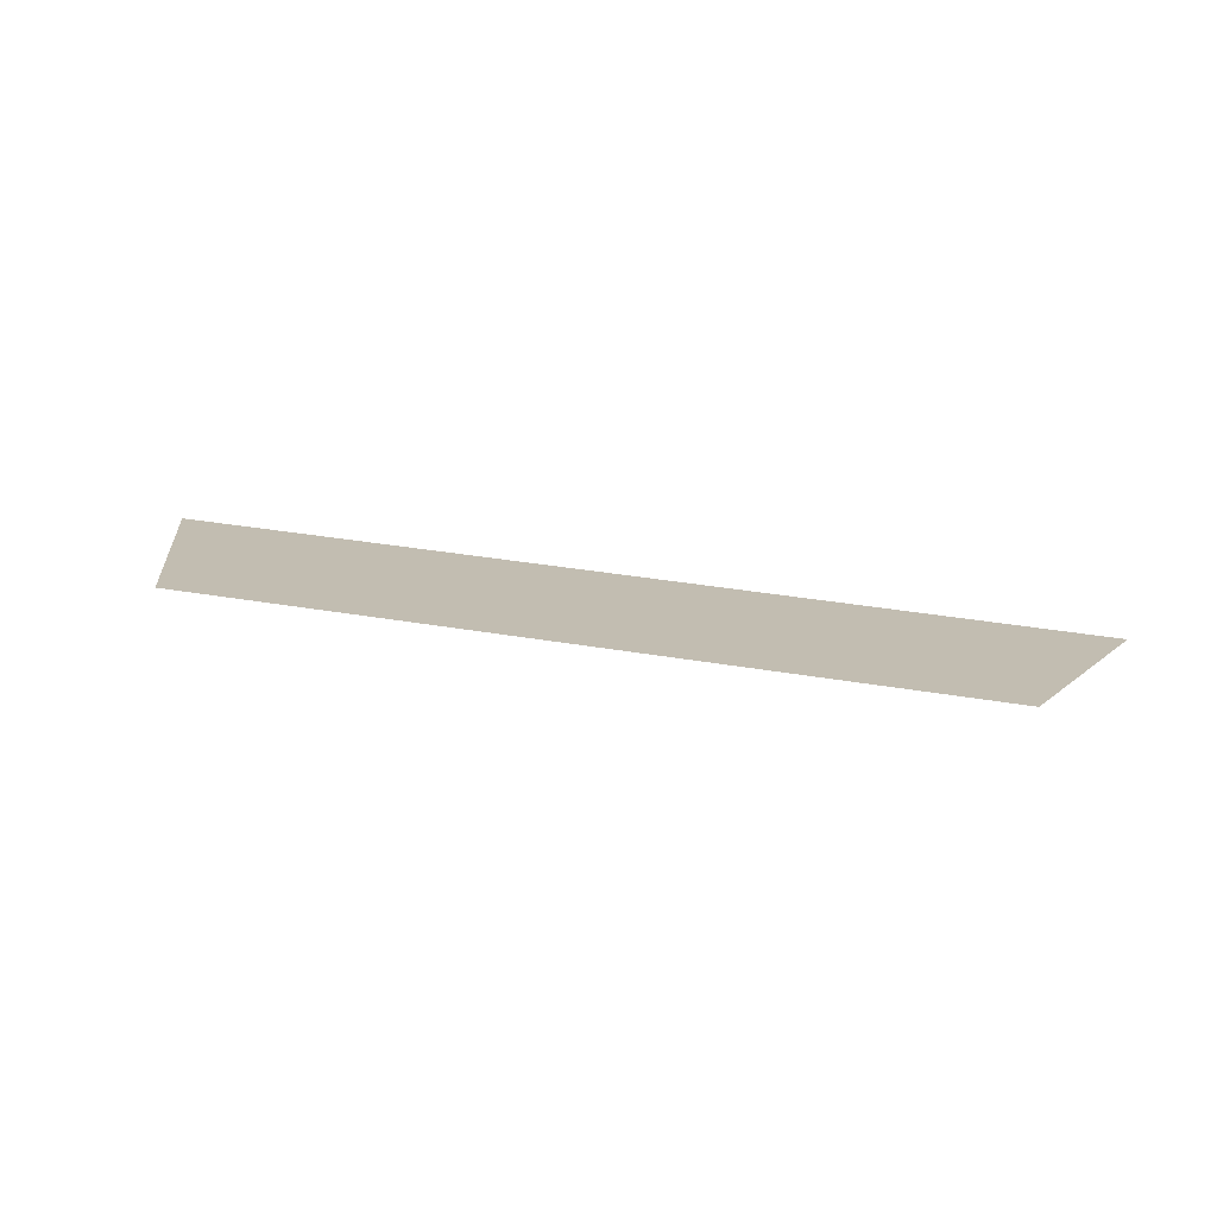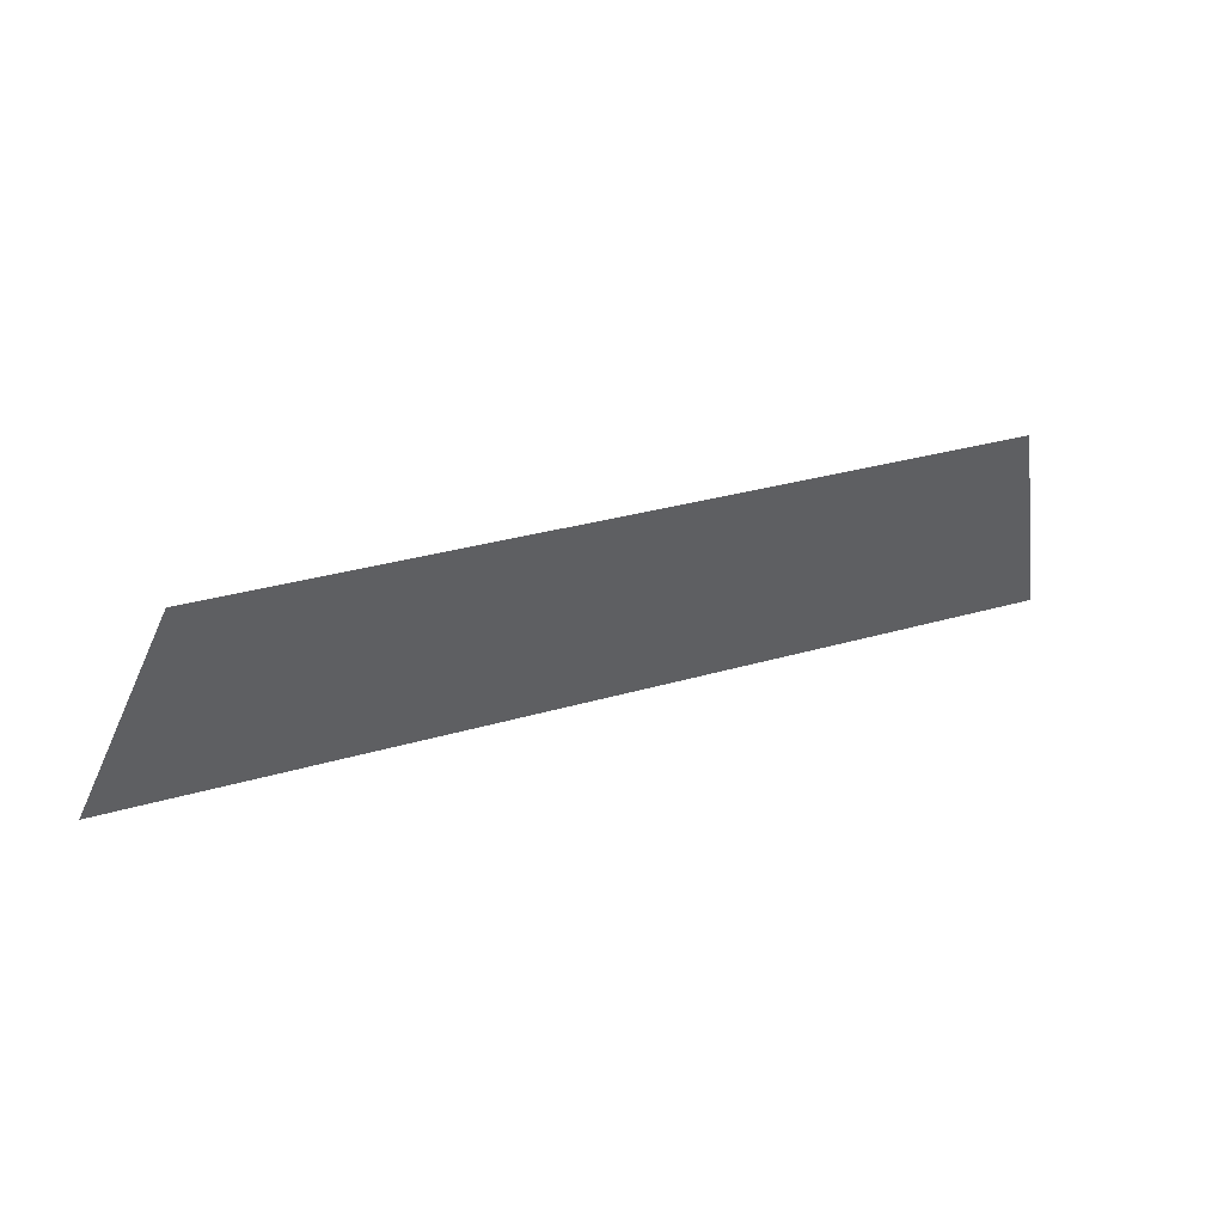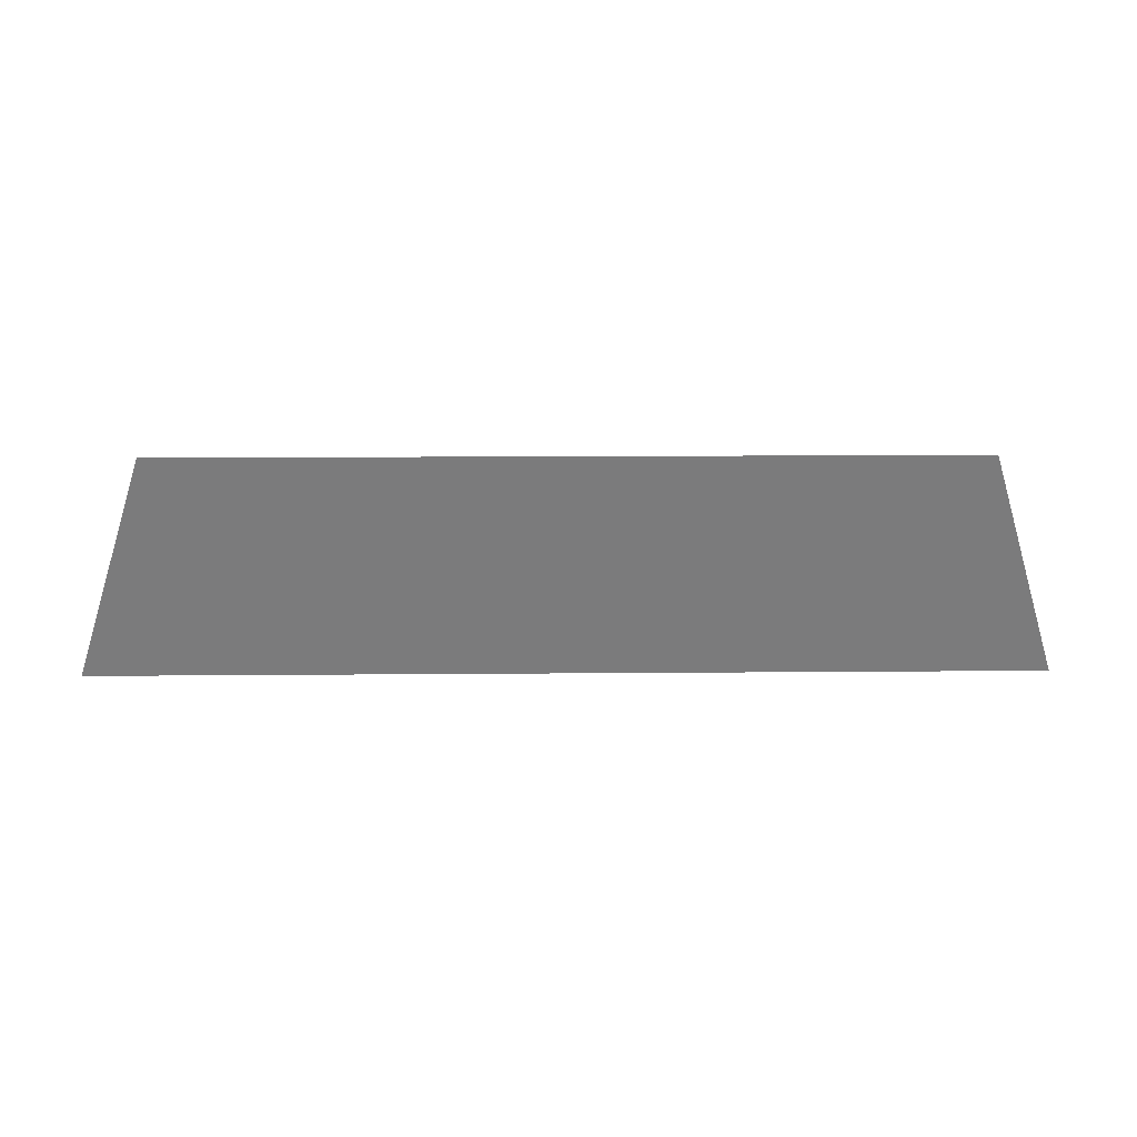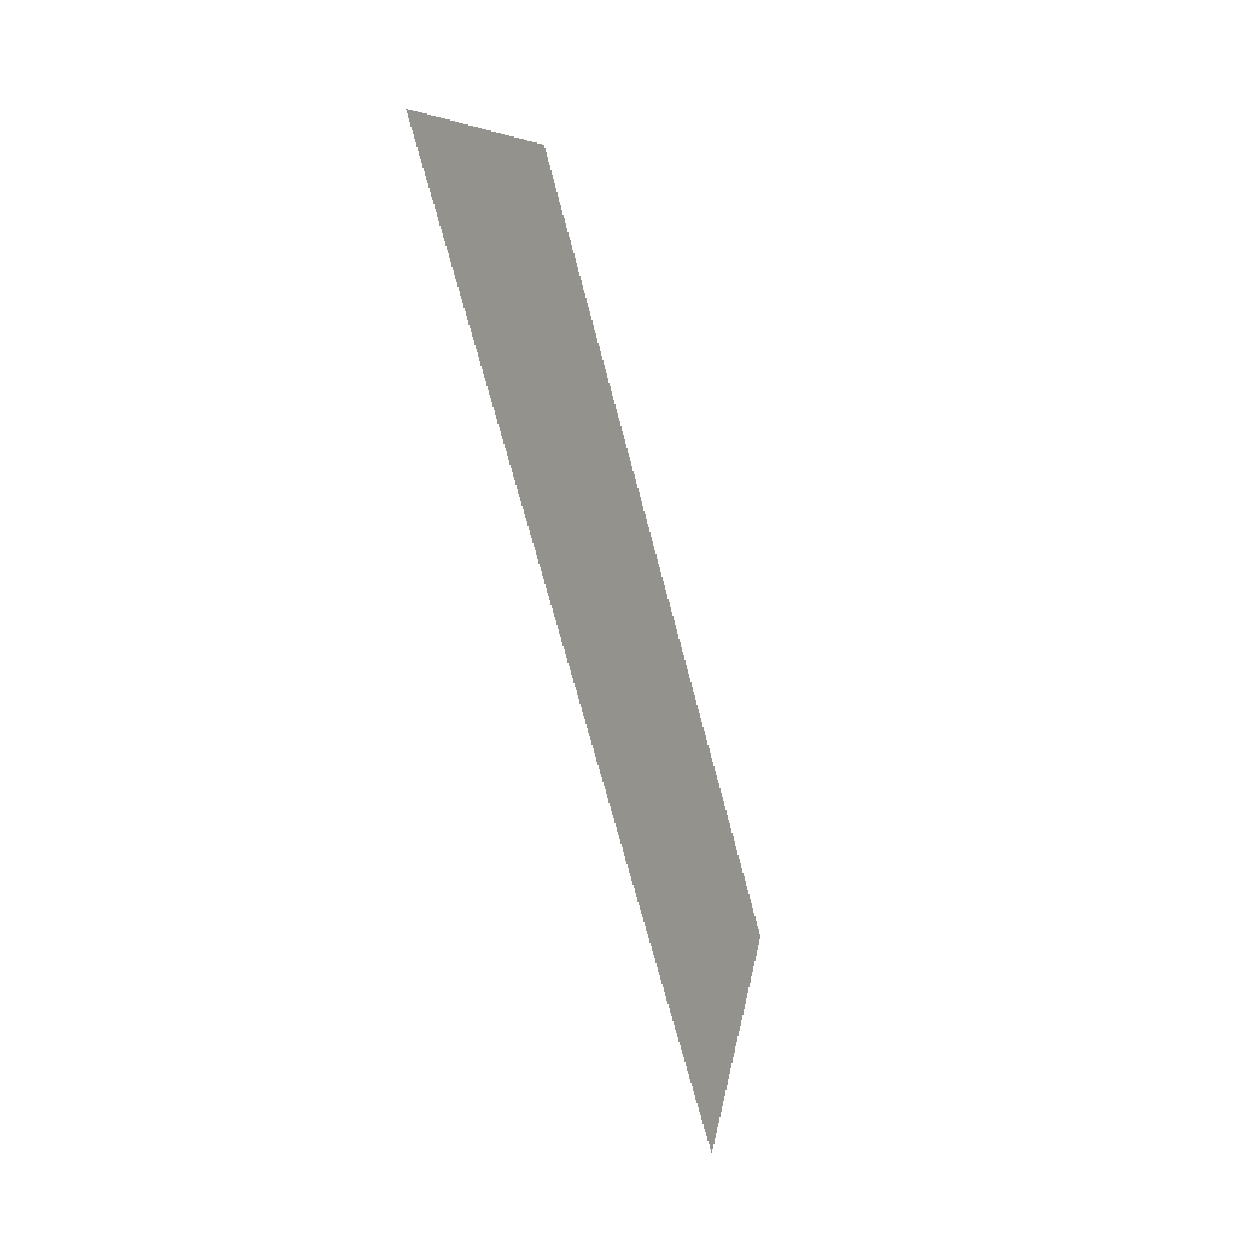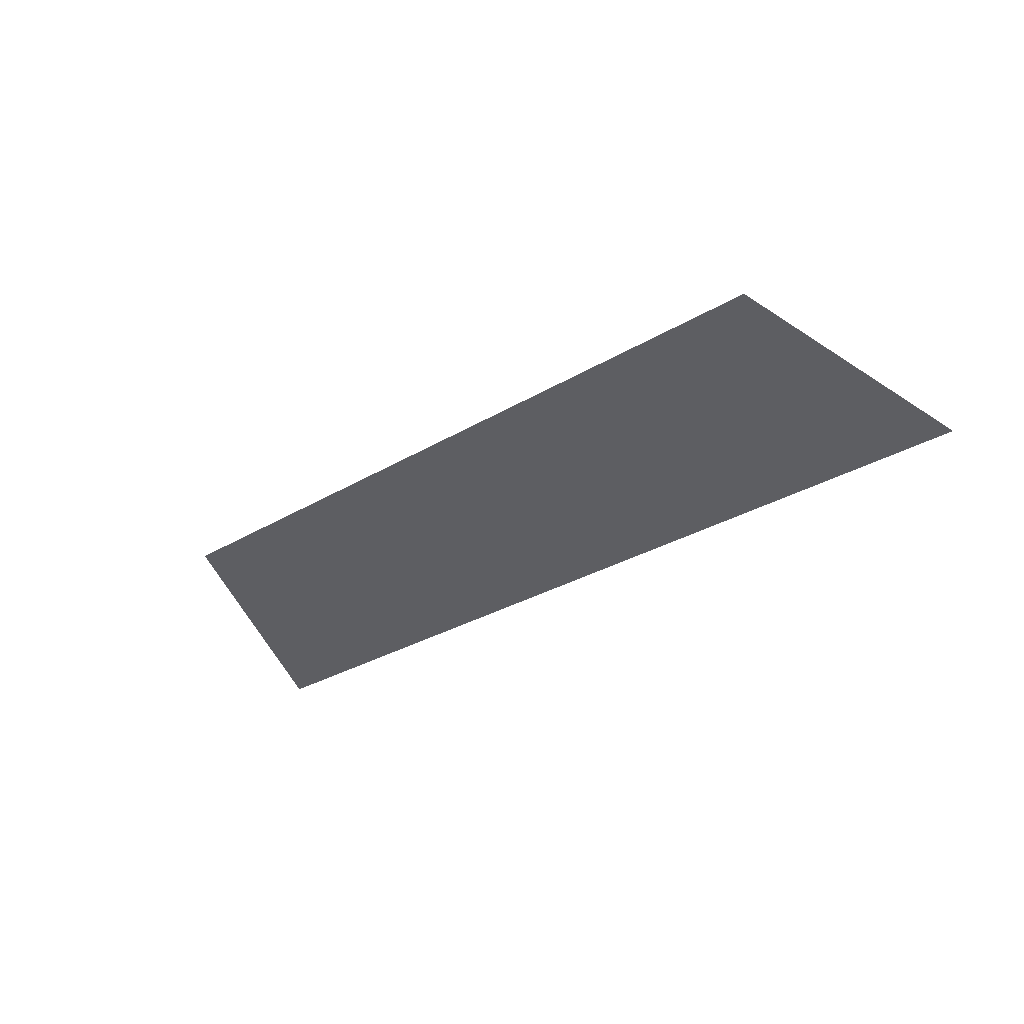
<metadata>
{"format":"obj","ext":"obj","renderer":"f3d","projection":"perspective","resolution":1024,"background":"white","views":[{"elev":35.0,"azim":-167.1,"up":"+Z"},{"elev":29.5,"azim":-23.7,"up":"+Y"},{"elev":12.7,"azim":-1.2,"up":"+Y"},{"elev":-70.4,"azim":-75.1,"up":"+Y"},{"elev":-29.0,"azim":-137.9,"up":"+Z"}]}
</metadata>
<code>
o Group10/mesh8/mesh8-geometry#mesh8-geometry
v 0.3578 0.08983 -0.2339
v 0.4335 0.06994 -0.2407
v 0.351 0.06994 -0.2407
v 0.4267 0.08983 -0.2339
f 1 2 3
f 2 1 4
f 3 2 1
f 4 1 2

</code>
